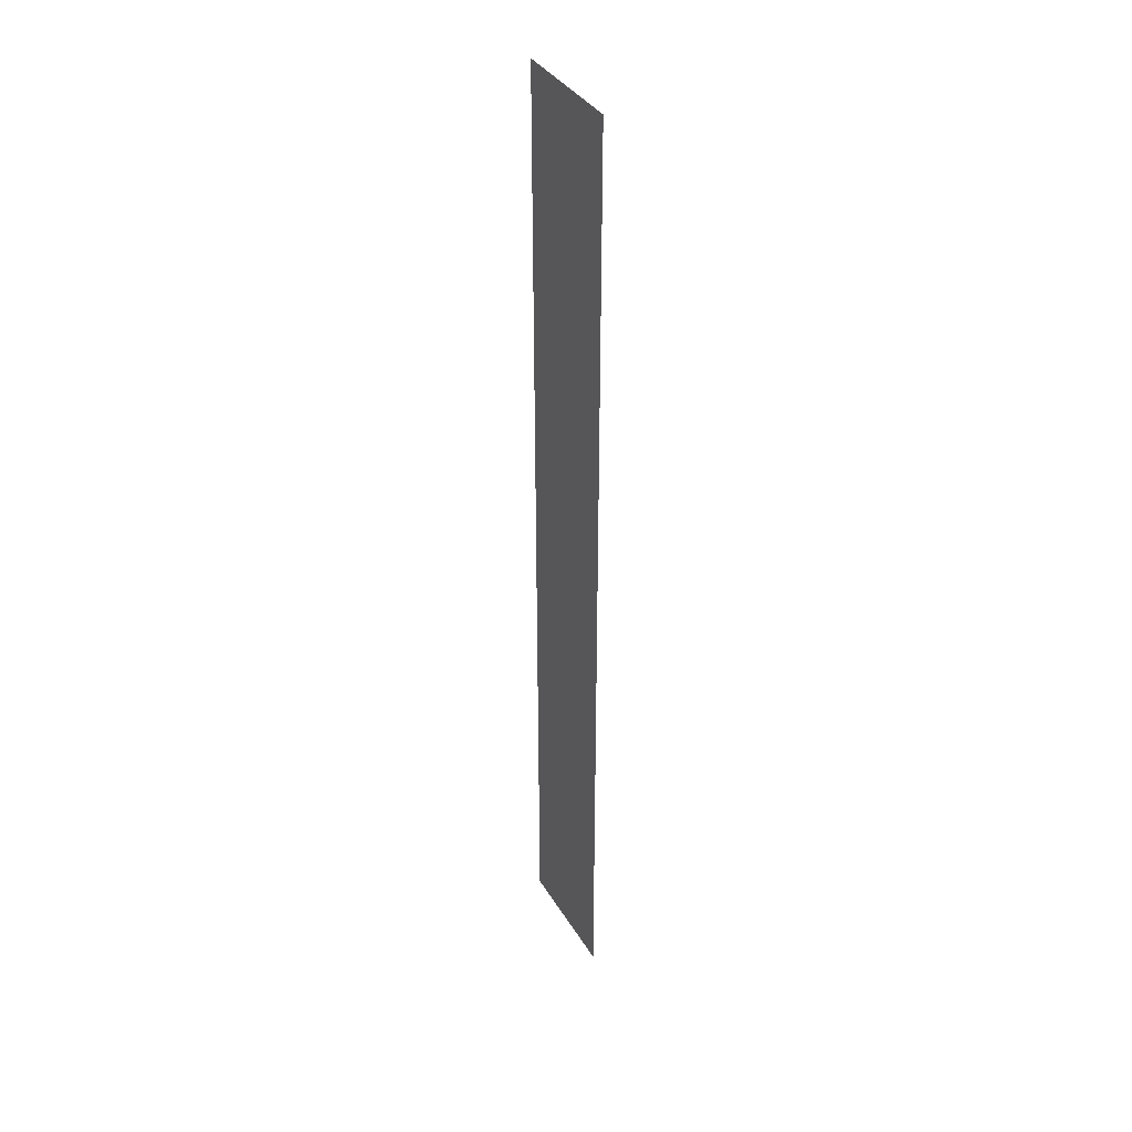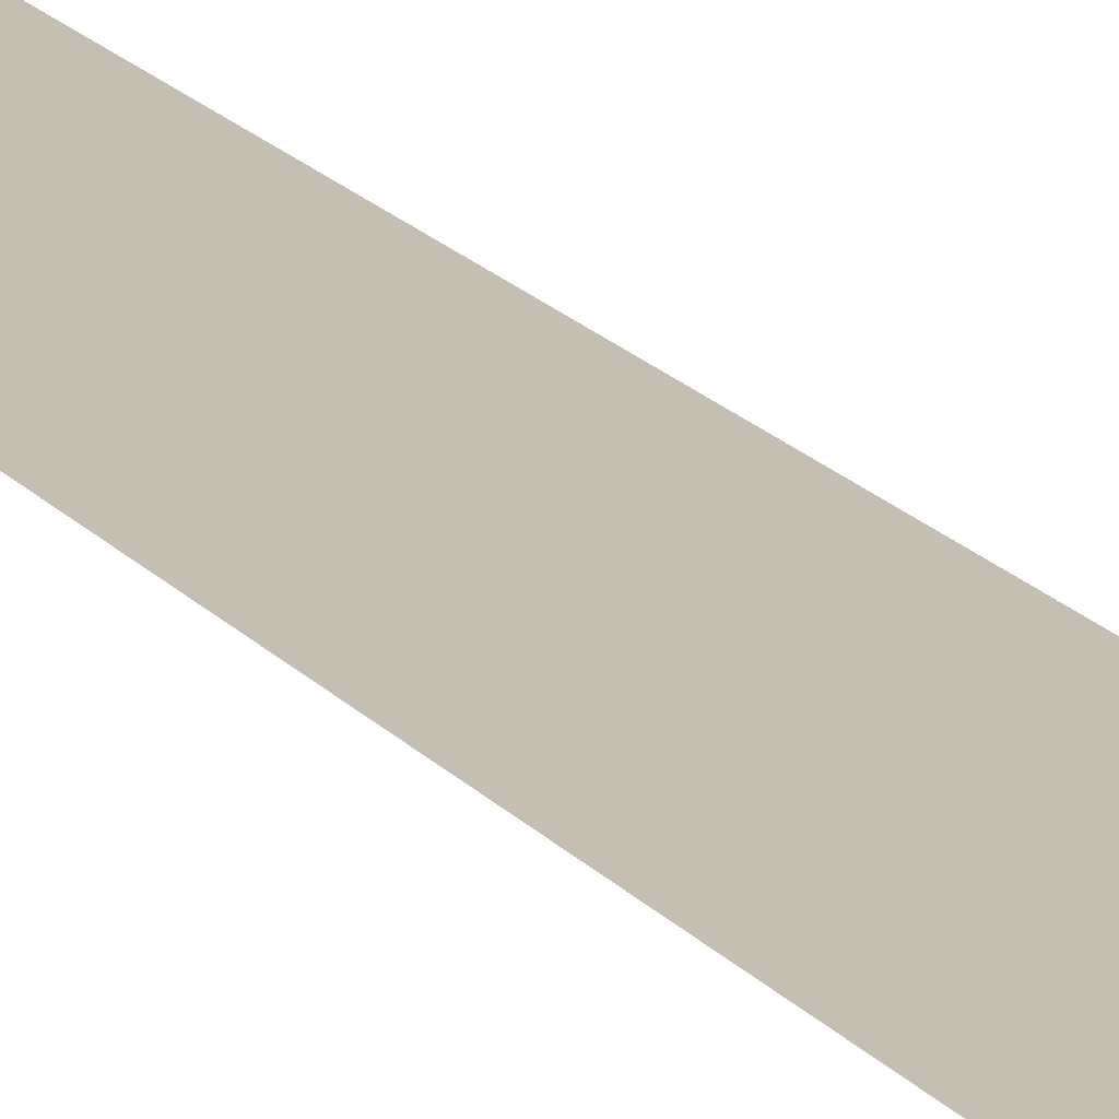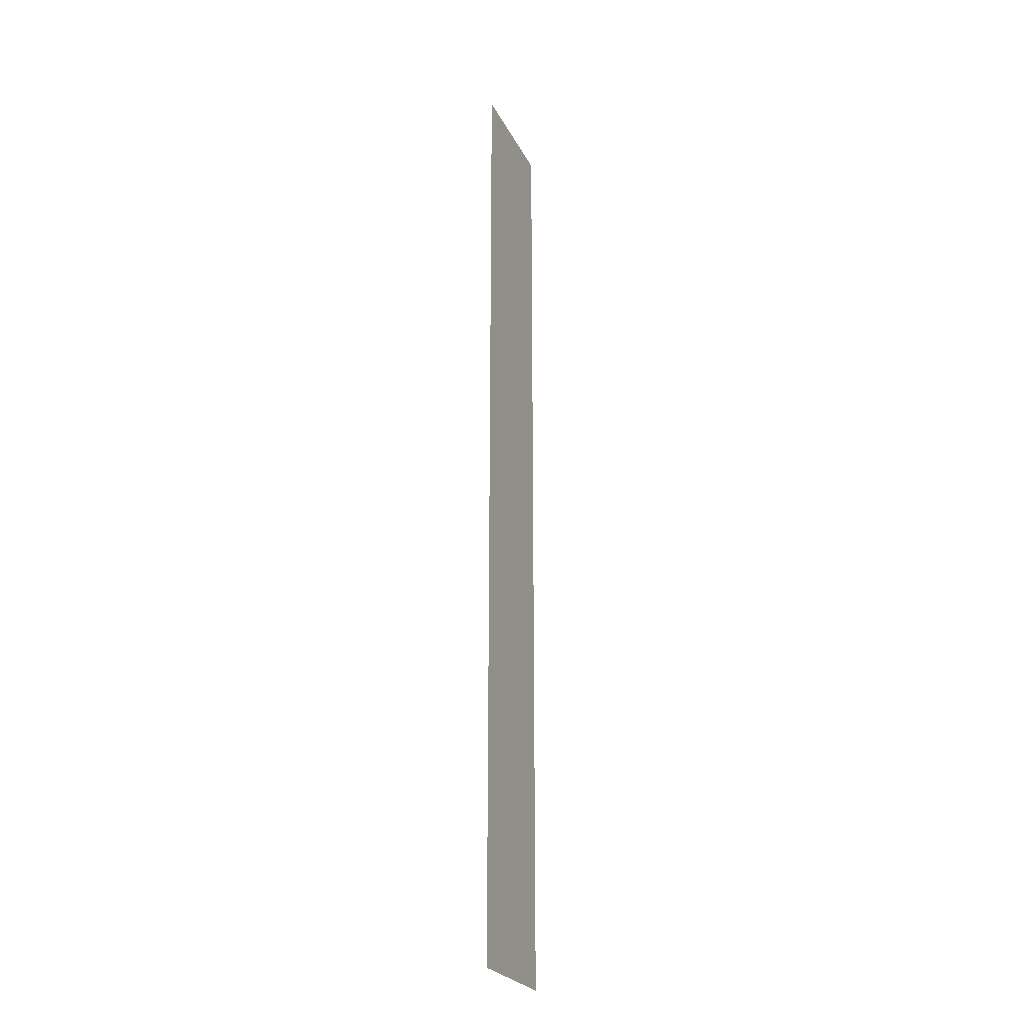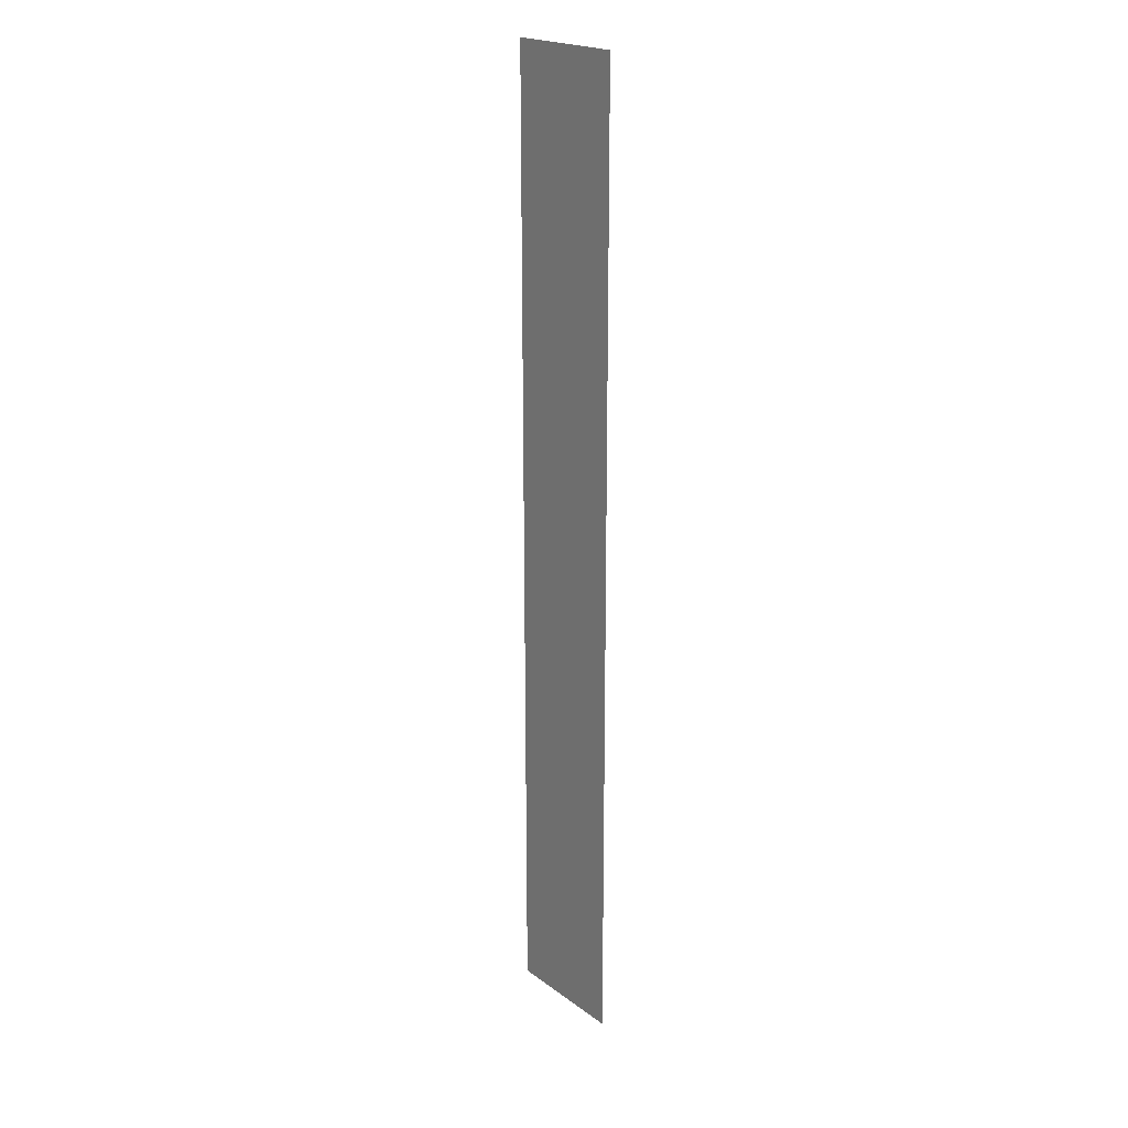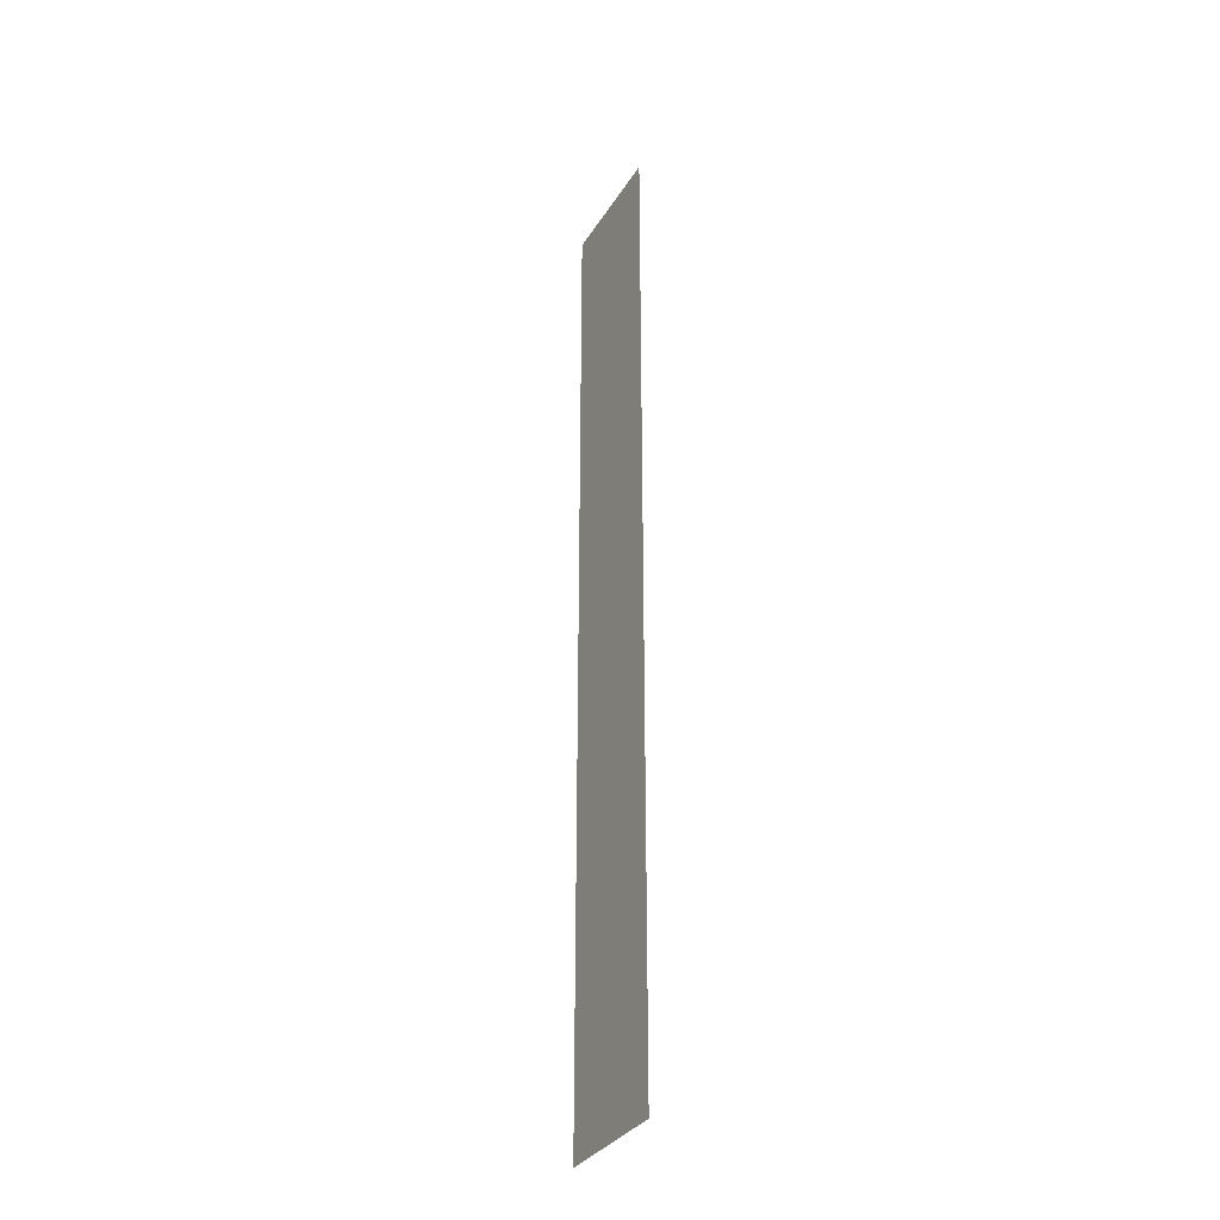
<metadata>
{"format":"obj","ext":"obj","renderer":"f3d","projection":"perspective","resolution":1024,"background":"white","views":[{"elev":36.9,"azim":62.4,"up":"+Y"},{"elev":17.6,"azim":-25.9,"up":"+Z"},{"elev":-24.9,"azim":-68.6,"up":"+Y"},{"elev":21.1,"azim":-128.3,"up":"+Y"},{"elev":-33.0,"azim":62.9,"up":"+Y"}]}
</metadata>
<code>
v  -14 205 0.5764
v  14 205 0.5764
v  14 -10.25 0.5764
v  -14 -10.25 0.5764
g Rectangle12
f 1 2 3 4

</code>
